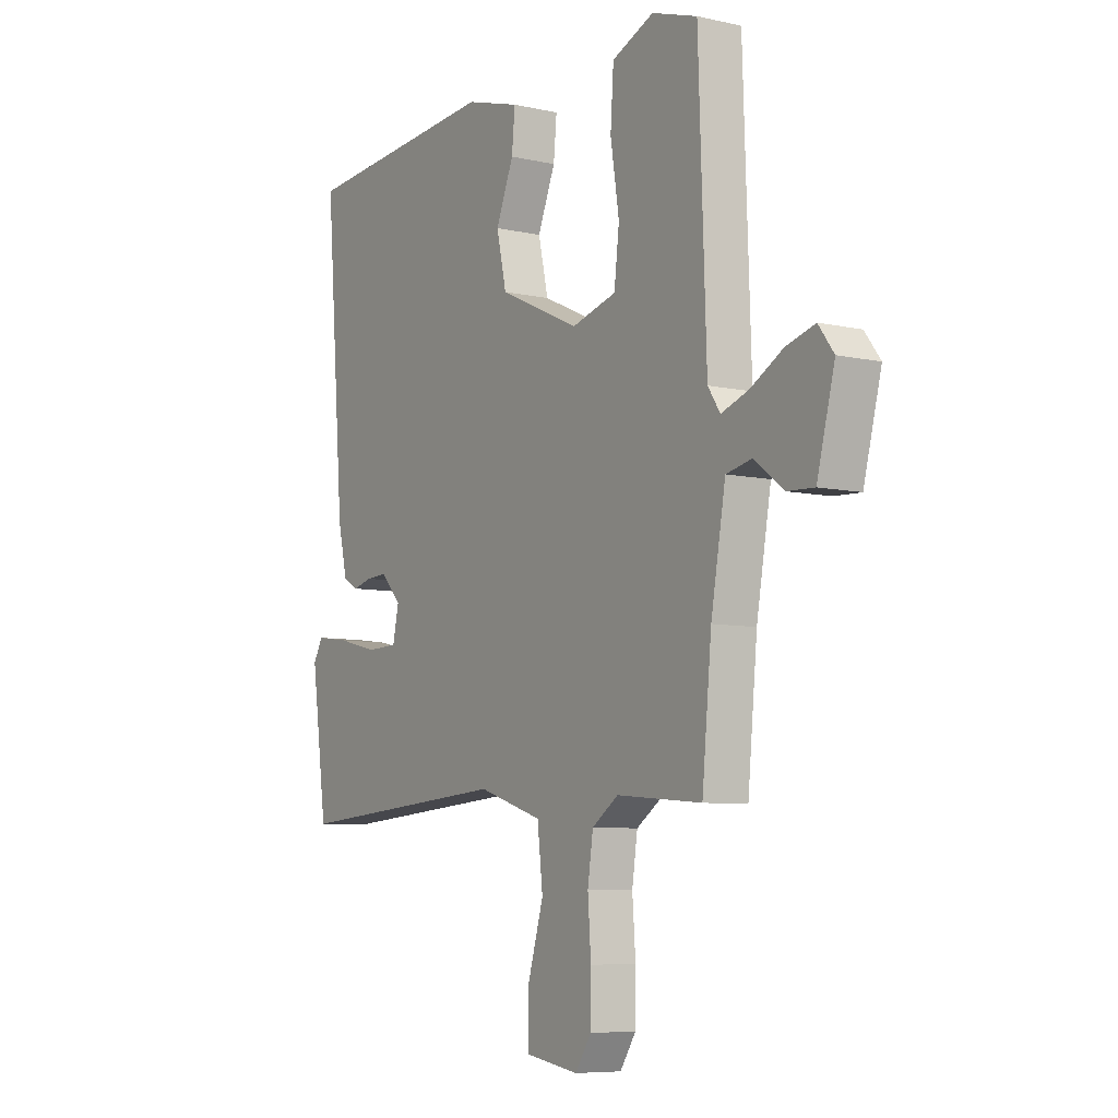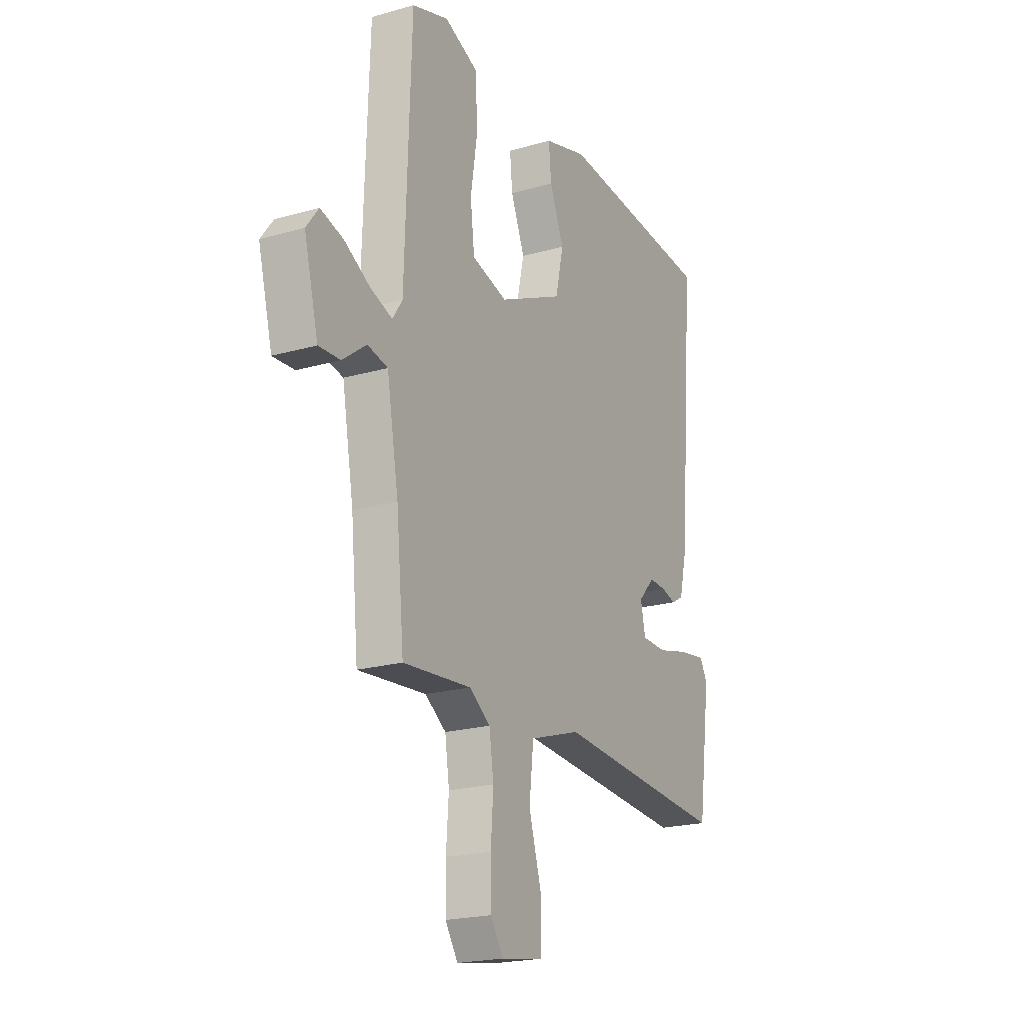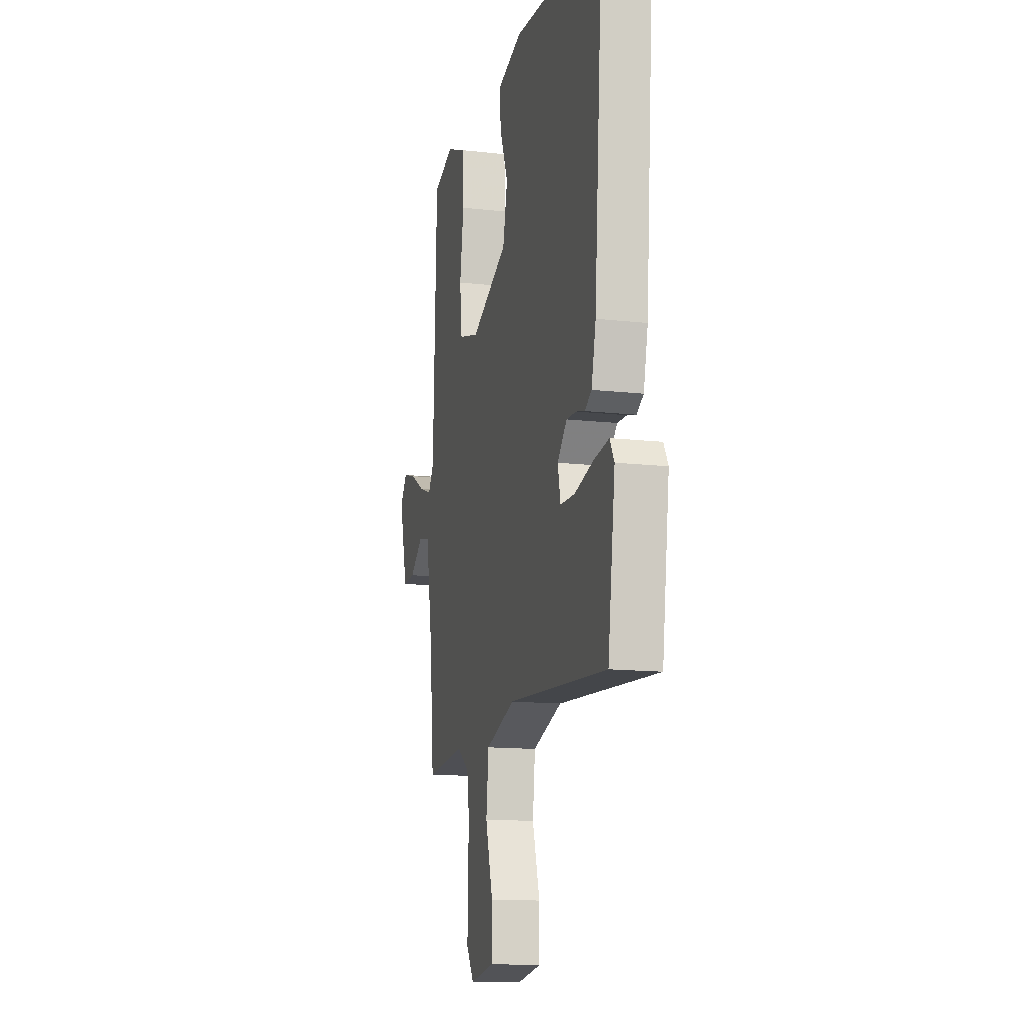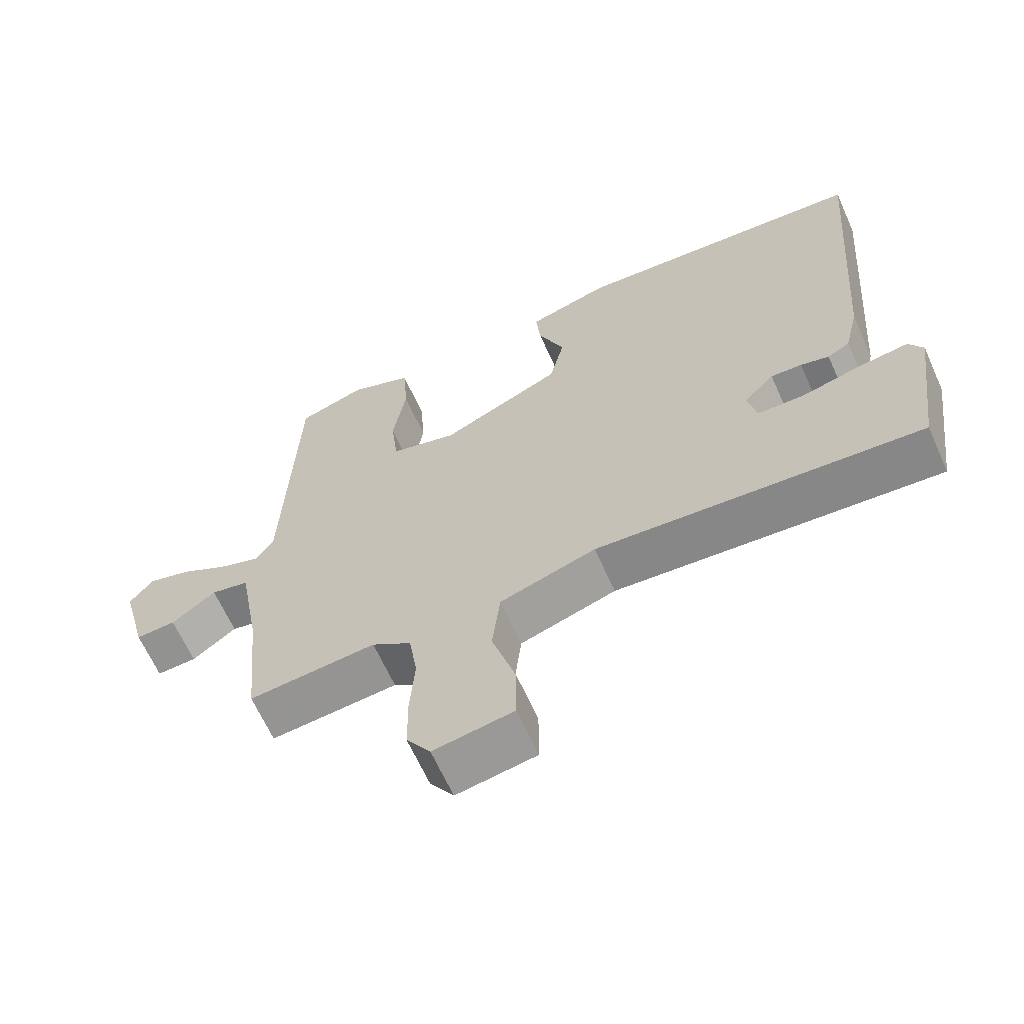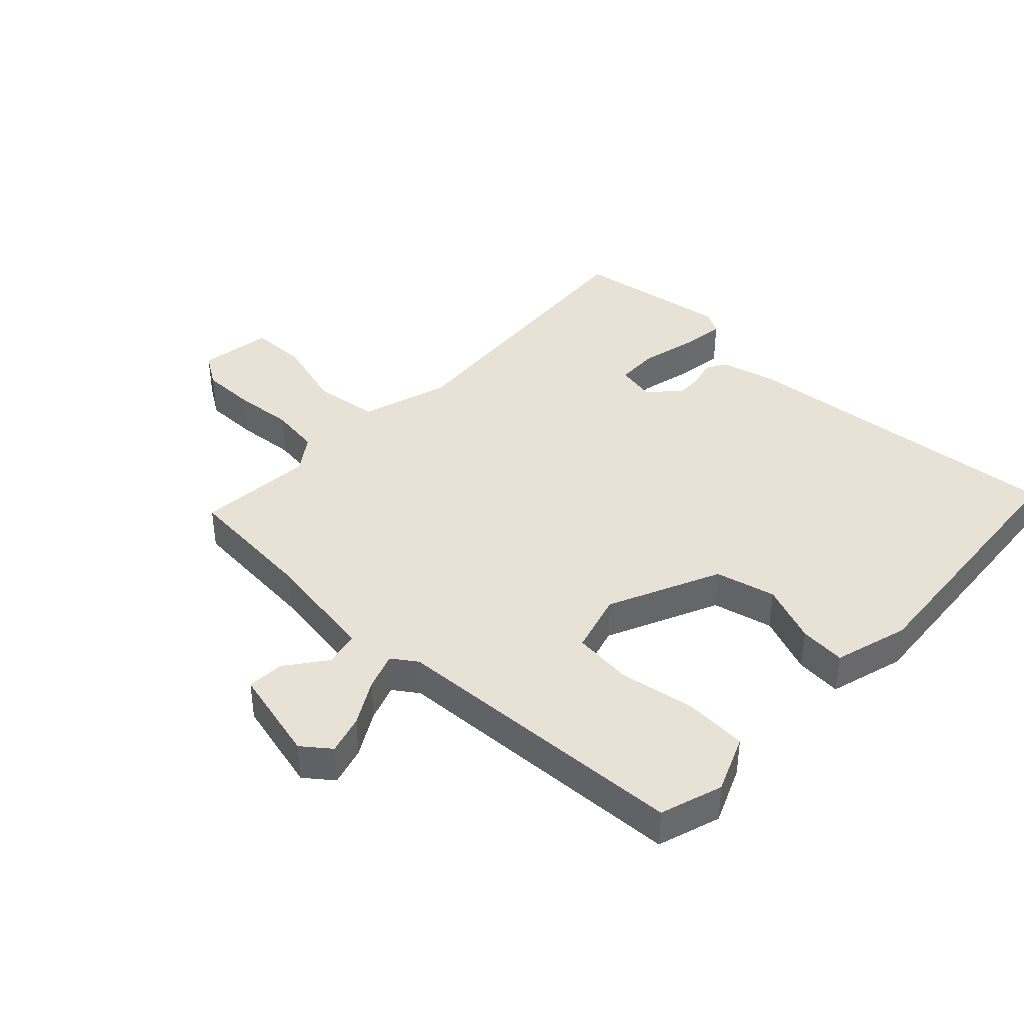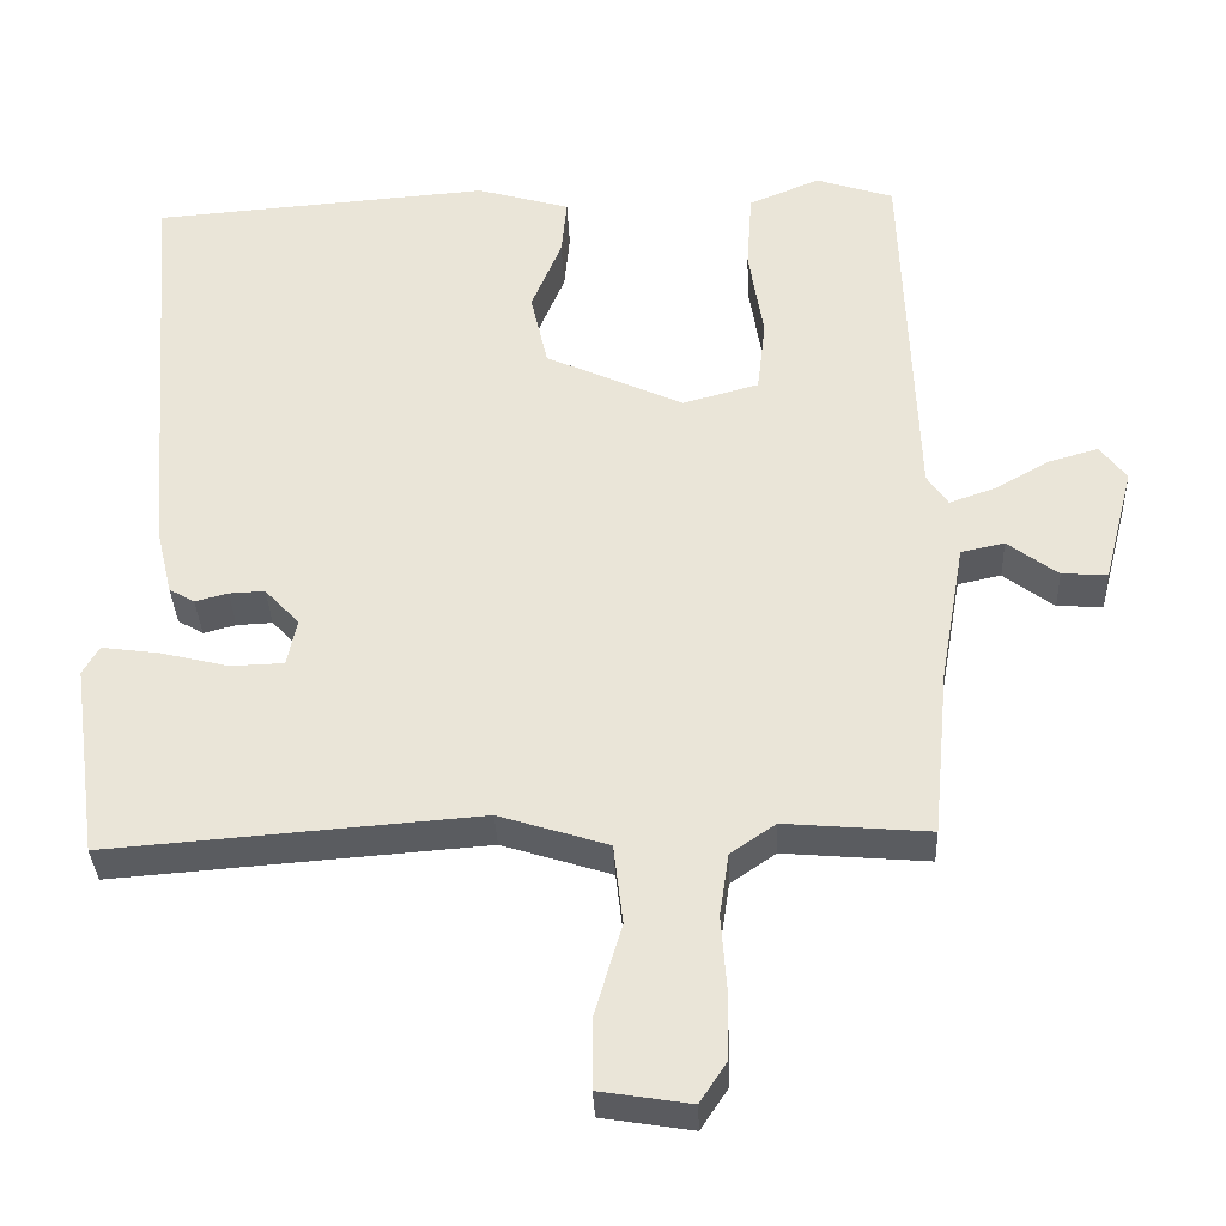
<metadata>
{"format":"obj","ext":"obj","renderer":"f3d","projection":"perspective","resolution":1024,"background":"white","views":[{"elev":-7.4,"azim":-122.6,"up":"+Z"},{"elev":-20.8,"azim":-62.8,"up":"+Z"},{"elev":-13.7,"azim":75.8,"up":"+Z"},{"elev":-64.9,"azim":24.2,"up":"+Z"},{"elev":40.1,"azim":-47.0,"up":"+Y"},{"elev":-34.6,"azim":-177.5,"up":"+Z"}]}
</metadata>
<code>
v 0.5 0.07 -0.5
v 0.021 0.07 -0.464
v -0.12 0.07 -0.509
v -0.132 0.07 -0.613
v -0.097 0.07 -0.731
v -0.097 0.07 -0.822
v -0.214 0.07 -0.841
v -0.249 0.07 -0.788
v -0.25 0.07 -0.701
v -0.243 0.07 -0.605
v -0.255 0.07 -0.524
v -0.313 0.07 -0.484
v -0.5 0.07 -0.5
v -0.521 0.07 -0.281
v -0.553 0.07 -0.099
v -0.609 0.07 -0.087
v -0.674 0.07 -0.136
v -0.733 0.07 -0.139
v -0.772 0.07 0.012
v -0.738 0.07 0.057
v -0.675 0.07 0.039
v -0.604 0.07 -0.001
v -0.544 0.07 -0.022
v -0.517 0.07 0.018
v -0.5 0.07 0.5
v -0.4 0.07 0.533
v -0.308 0.07 0.495
v -0.301 0.07 0.393
v -0.32 0.07 0.272
v -0.309 0.07 0.177
v -0.211 0.07 0.15
v -0.033 0.07 0.232
v -0.011 0.07 0.329
v -0.05 0.07 0.424
v -0.057 0.07 0.498
v 0.063 0.07 0.533
v 0.5 0.07 0.5
v 0.457 0.07 -0.037
v 0.436 0.07 -0.126
v 0.403 0.07 -0.145
v 0.361 0.07 -0.134
v 0.315 0.07 -0.132
v 0.27 0.07 -0.18
v 0.283 0.07 -0.241
v 0.352 0.07 -0.243
v 0.441 0.07 -0.221
v 0.514 0.07 -0.211
v 0.535 0.07 -0.248
v 0.5 0 -0.5
v 0.021 0 -0.464
v -0.12 0 -0.509
v -0.132 0 -0.613
v -0.097 0 -0.731
v -0.097 0 -0.822
v -0.214 0 -0.841
v -0.249 0 -0.788
v -0.25 0 -0.701
v -0.243 0 -0.605
v -0.255 0 -0.524
v -0.313 0 -0.484
v -0.5 0 -0.5
v -0.521 0 -0.281
v -0.553 0 -0.099
v -0.609 0 -0.087
v -0.674 0 -0.136
v -0.733 0 -0.139
v -0.772 0 0.012
v -0.738 0 0.057
v -0.675 0 0.039
v -0.604 0 -0.001
v -0.544 0 -0.022
v -0.517 0 0.018
v -0.5 0 0.5
v -0.4 0 0.533
v -0.308 0 0.495
v -0.301 0 0.393
v -0.32 0 0.272
v -0.309 0 0.177
v -0.211 0 0.15
v -0.033 0 0.232
v -0.011 0 0.329
v -0.05 0 0.424
v -0.057 0 0.498
v 0.063 0 0.533
v 0.5 0 0.5
v 0.457 0 -0.037
v 0.436 0 -0.126
v 0.403 0 -0.145
v 0.361 0 -0.134
v 0.315 0 -0.132
v 0.27 0 -0.18
v 0.283 0 -0.241
v 0.352 0 -0.243
v 0.441 0 -0.221
v 0.514 0 -0.211
v 0.535 0 -0.248
f 48 1 2
f 47 48 2
f 46 47 2
f 45 46 2
f 44 45 2 3
f 43 44 3
f 42 43 3
f 39 40 41
f 38 39 41
f 37 38 41
f 36 37 41
f 35 36 41
f 34 35 41
f 33 34 41
f 32 33 41 42
f 31 32 42 3
f 27 28 29
f 26 27 29
f 25 26 29
f 24 25 29
f 23 24 29 30
f 20 21 22
f 19 20 22
f 18 19 22
f 17 18 22
f 16 17 22
f 15 16 22 23
f 31 3 4
f 30 31 4
f 23 30 4
f 15 23 4
f 14 15 4
f 8 9 10
f 7 8 10
f 6 7 10
f 5 6 10
f 4 5 10
f 4 10 11
f 14 4 11
f 12 13 14
f 11 12 14
f 50 49 96
f 50 96 95
f 50 95 94
f 50 94 93
f 51 50 93 92
f 51 92 91
f 51 91 90
f 89 88 87
f 89 87 86
f 89 86 85
f 89 85 84
f 89 84 83
f 89 83 82
f 89 82 81
f 90 89 81 80
f 51 90 80 79
f 77 76 75
f 77 75 74
f 77 74 73
f 77 73 72
f 78 77 72 71
f 70 69 68
f 70 68 67
f 70 67 66
f 70 66 65
f 70 65 64
f 71 70 64 63
f 52 51 79
f 52 79 78
f 52 78 71
f 52 71 63
f 52 63 62
f 58 57 56
f 58 56 55
f 58 55 54
f 58 54 53
f 58 53 52
f 59 58 52
f 59 52 62
f 62 61 60
f 62 60 59
f 1 49 50 2
f 2 50 51 3
f 3 51 52 4
f 4 52 53 5
f 5 53 54 6
f 6 54 55 7
f 7 55 56 8
f 8 56 57 9
f 9 57 58 10
f 10 58 59 11
f 11 59 60 12
f 12 60 61 13
f 13 61 62 14
f 14 62 63 15
f 15 63 64 16
f 16 64 65 17
f 17 65 66 18
f 18 66 67 19
f 19 67 68 20
f 20 68 69 21
f 21 69 70 22
f 22 70 71 23
f 23 71 72 24
f 24 72 73 25
f 25 73 74 26
f 26 74 75 27
f 27 75 76 28
f 28 76 77 29
f 29 77 78 30
f 30 78 79 31
f 31 79 80 32
f 32 80 81 33
f 33 81 82 34
f 34 82 83 35
f 35 83 84 36
f 36 84 85 37
f 37 85 86 38
f 38 86 87 39
f 39 87 88 40
f 40 88 89 41
f 41 89 90 42
f 42 90 91 43
f 43 91 92 44
f 44 92 93 45
f 45 93 94 46
f 46 94 95 47
f 47 95 96 48
f 48 96 49 1

</code>
